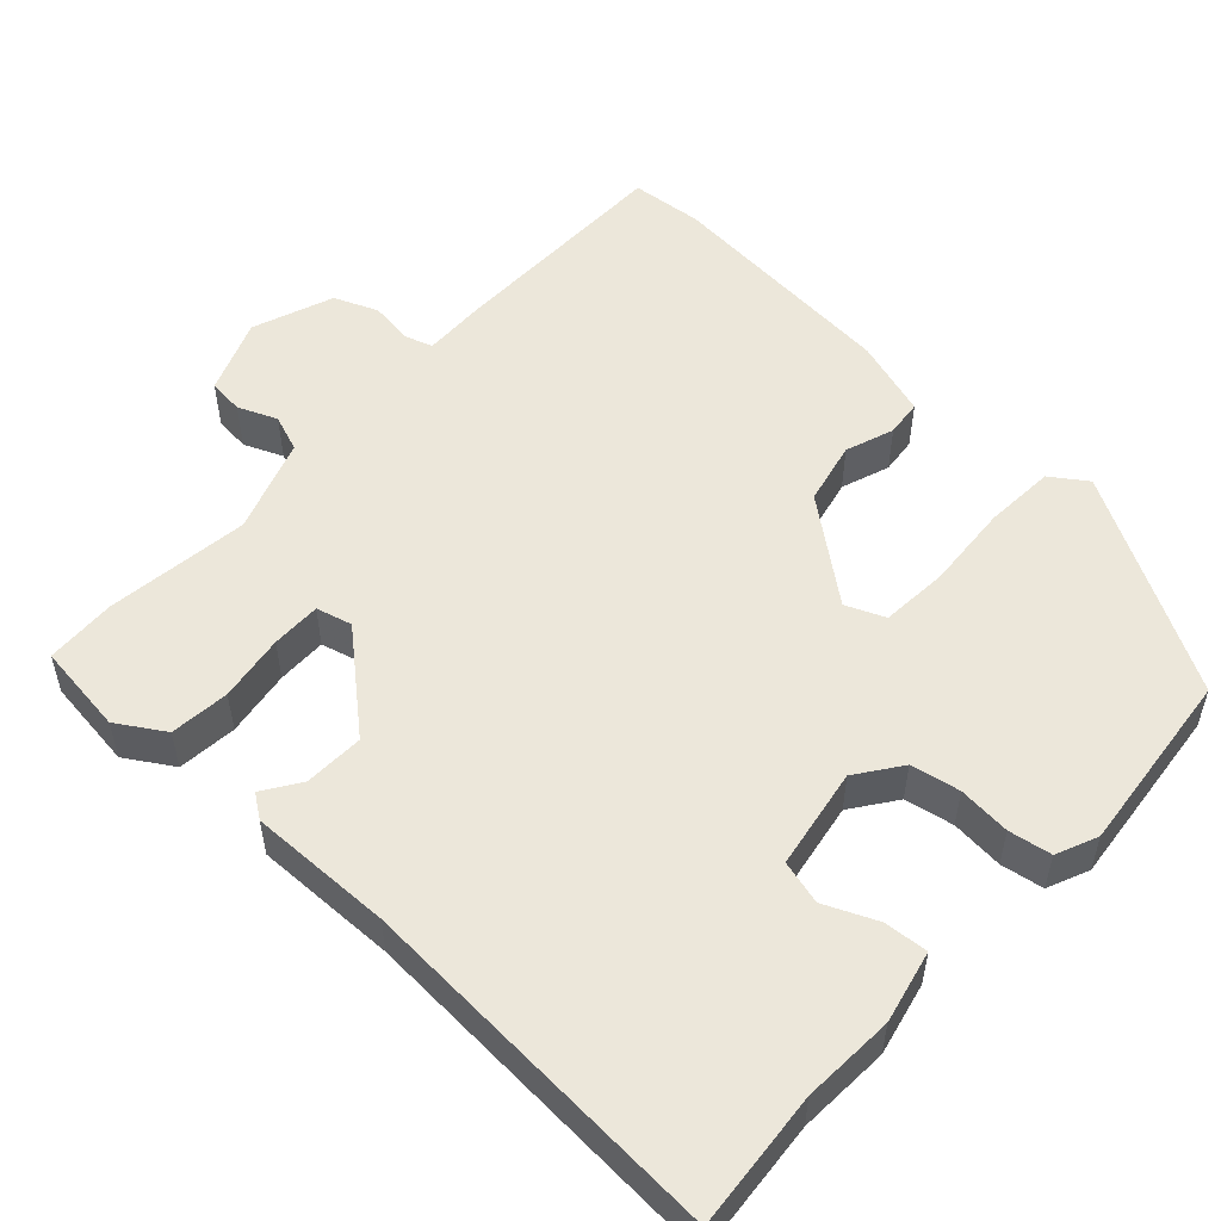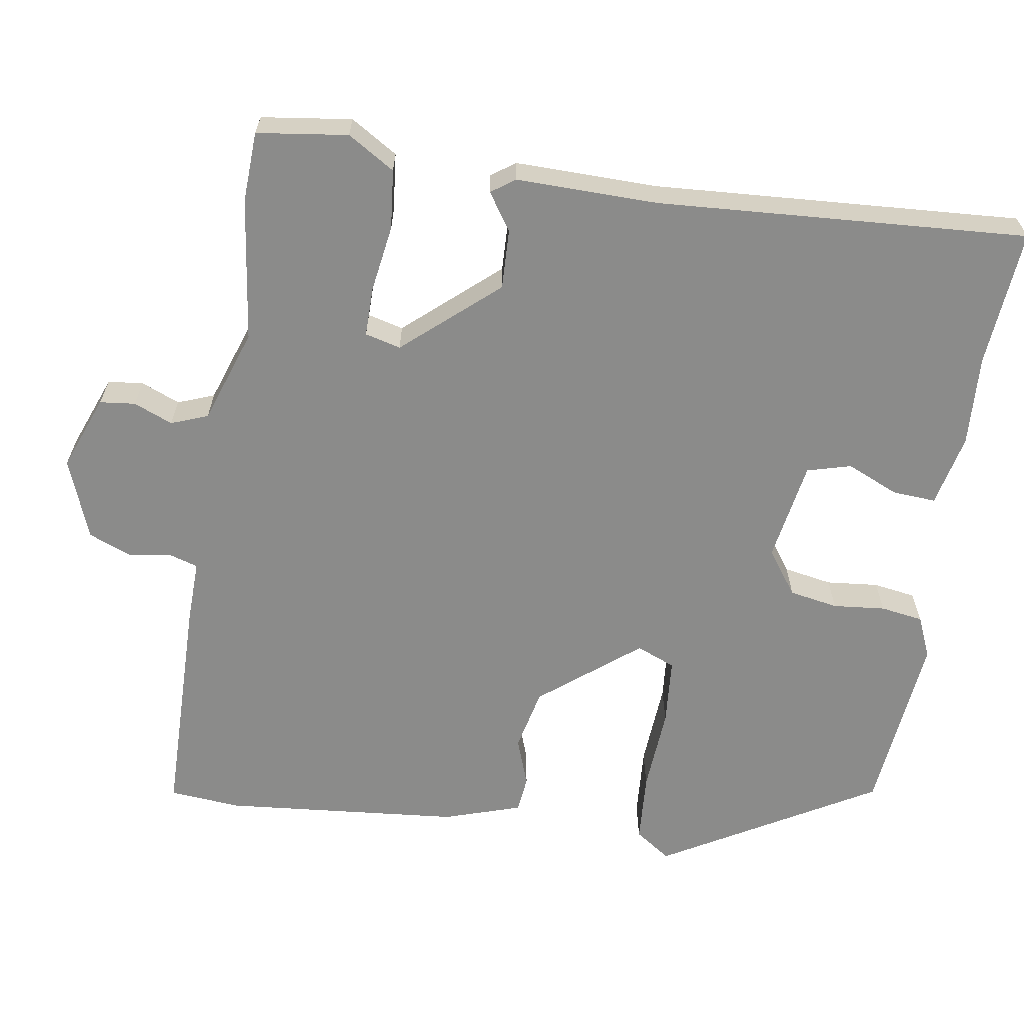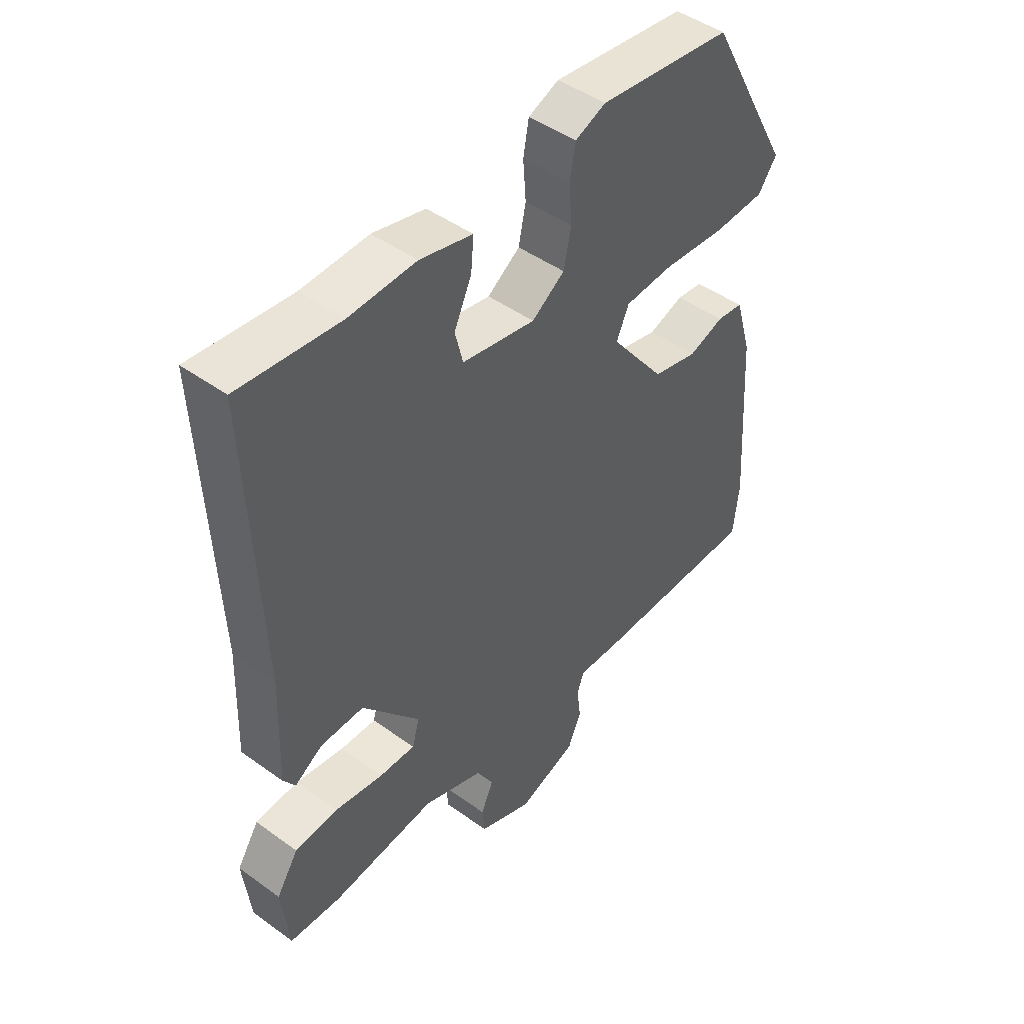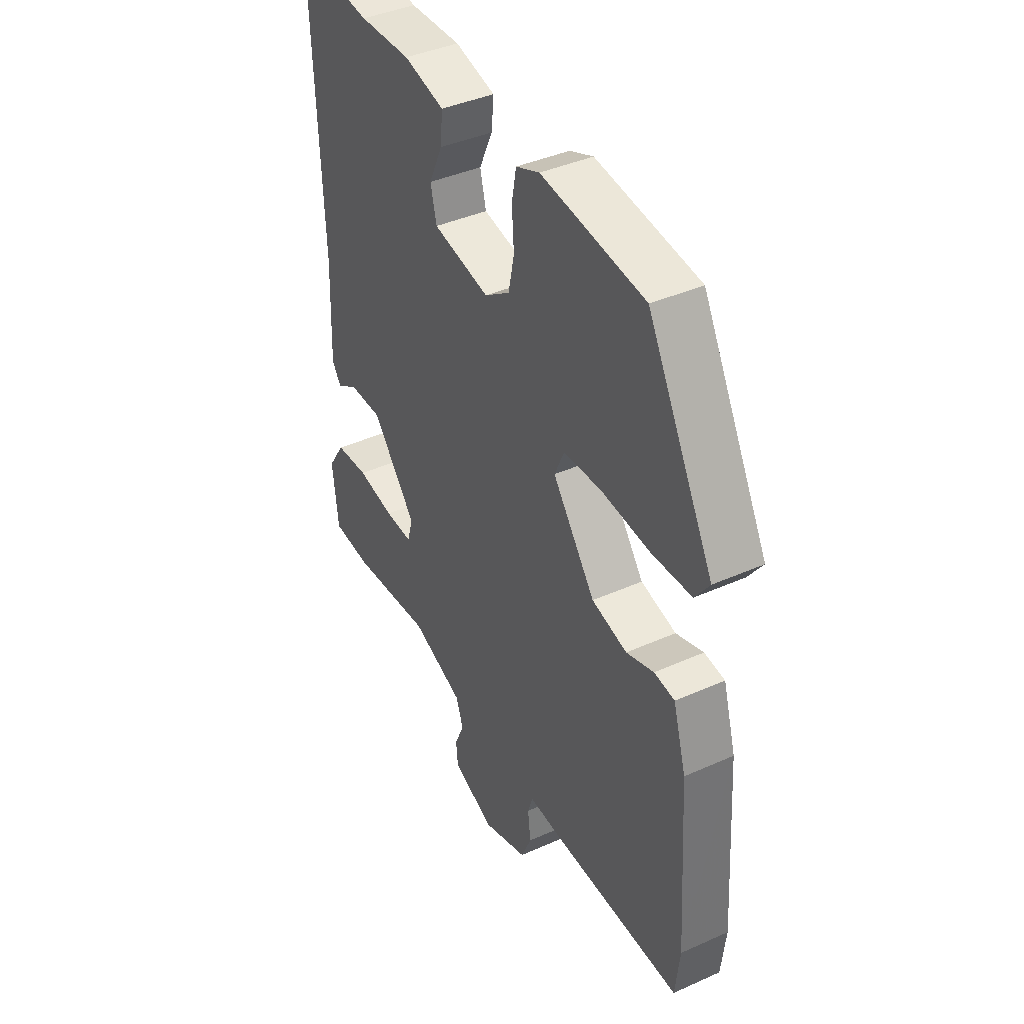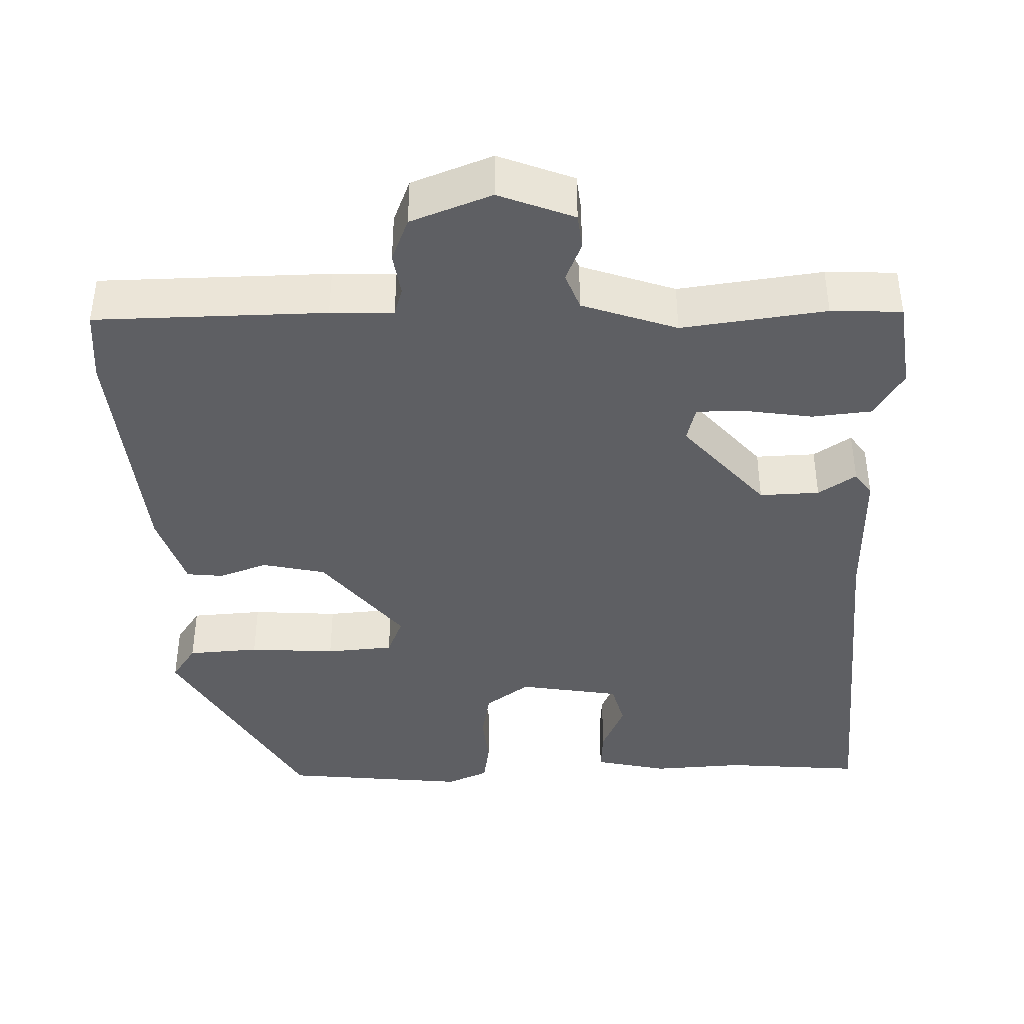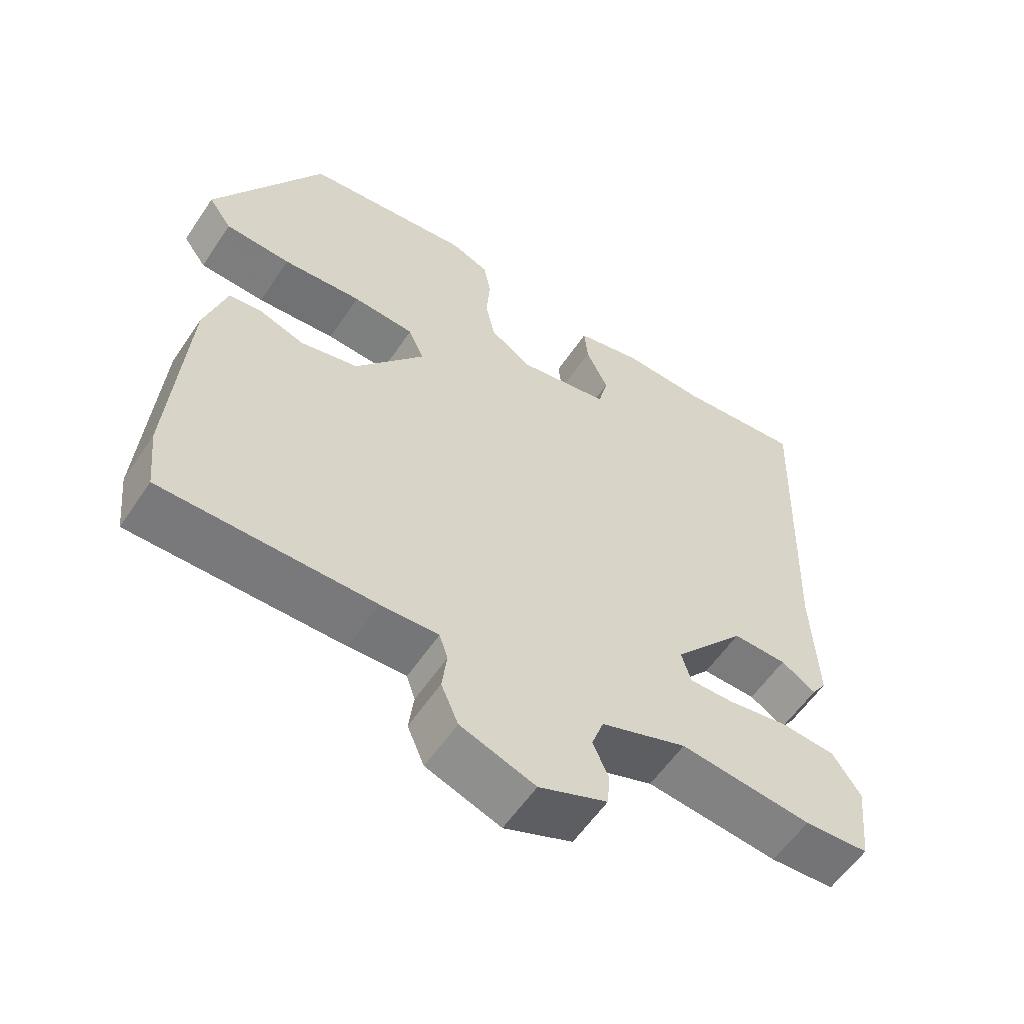
<metadata>
{"format":"obj","ext":"obj","renderer":"f3d","projection":"perspective","resolution":1024,"background":"white","views":[{"elev":53.2,"azim":-46.2,"up":"+Y"},{"elev":-63.7,"azim":-97.6,"up":"+Y"},{"elev":46.6,"azim":-50.6,"up":"+Z"},{"elev":40.7,"azim":61.3,"up":"+Z"},{"elev":-40.7,"azim":-177.1,"up":"+Y"},{"elev":-58.1,"azim":146.3,"up":"+Z"}]}
</metadata>
<code>
v -0.504 0.07 0.5
v -0.327 0.07 0.481
v -0.209 0.07 0.485
v -0.116 0.07 0.462
v -0.121 0.07 0.406
v -0.152 0.07 0.339
v -0.138 0.07 0.282
v -0.008 0.07 0.257
v 0.05 0.07 0.297
v 0.063 0.07 0.36
v 0.058 0.07 0.428
v 0.068 0.07 0.483
v 0.122 0.07 0.505
v 0.359 0.07 0.475
v 0.511 0.07 0.195
v 0.478 0.07 0.149
v 0.386 0.07 0.145
v 0.275 0.07 0.155
v 0.188 0.07 0.15
v 0.166 0.07 0.1
v 0.264 0.07 -0.029
v 0.345 0.07 -0.049
v 0.408 0.07 -0.028
v 0.455 0.07 -0.034
v 0.485 0.07 -0.135
v 0.506 0.07 -0.443
v 0.496 0.07 -0.536
v 0.199 0.07 -0.533
v 0.118 0.07 -0.529
v 0.106 0.07 -0.565
v 0.113 0.07 -0.621
v 0.089 0.07 -0.677
v -0.016 0.07 -0.714
v -0.112 0.07 -0.674
v -0.116 0.07 -0.628
v -0.094 0.07 -0.578
v -0.111 0.07 -0.53
v -0.232 0.07 -0.485
v -0.418 0.07 -0.505
v -0.509 0.07 -0.499
v -0.522 0.07 -0.381
v -0.483 0.07 -0.321
v -0.406 0.07 -0.315
v -0.32 0.07 -0.33
v -0.256 0.07 -0.332
v -0.243 0.07 -0.286
v -0.345 0.07 -0.163
v -0.422 0.07 -0.164
v -0.471 0.07 -0.195
v -0.492 0.07 -0.164
v -0.485 0.07 0.02
v -0.504 0 0.5
v -0.327 0 0.481
v -0.209 0 0.485
v -0.116 0 0.462
v -0.121 0 0.406
v -0.152 0 0.339
v -0.138 0 0.282
v -0.008 0 0.257
v 0.05 0 0.297
v 0.063 0 0.36
v 0.058 0 0.428
v 0.068 0 0.483
v 0.122 0 0.505
v 0.359 0 0.475
v 0.511 0 0.195
v 0.478 0 0.149
v 0.386 0 0.145
v 0.275 0 0.155
v 0.188 0 0.15
v 0.166 0 0.1
v 0.264 0 -0.029
v 0.345 0 -0.049
v 0.408 0 -0.028
v 0.455 0 -0.034
v 0.485 0 -0.135
v 0.506 0 -0.443
v 0.496 0 -0.536
v 0.199 0 -0.533
v 0.118 0 -0.529
v 0.106 0 -0.565
v 0.113 0 -0.621
v 0.089 0 -0.677
v -0.016 0 -0.714
v -0.112 0 -0.674
v -0.116 0 -0.628
v -0.094 0 -0.578
v -0.111 0 -0.53
v -0.232 0 -0.485
v -0.418 0 -0.505
v -0.509 0 -0.499
v -0.522 0 -0.381
v -0.483 0 -0.321
v -0.406 0 -0.315
v -0.32 0 -0.33
v -0.256 0 -0.332
v -0.243 0 -0.286
v -0.345 0 -0.163
v -0.422 0 -0.164
v -0.471 0 -0.195
v -0.492 0 -0.164
v -0.485 0 0.02
f 48 49 50 51
f 51 1 2
f 48 51 2
f 47 48 2
f 46 47 2 3
f 42 43 44
f 41 42 44
f 40 41 44
f 39 40 44
f 38 39 44
f 37 38 44 45
f 34 35 36
f 33 34 36
f 32 33 36
f 31 32 36
f 30 31 36
f 29 30 36 37
f 27 28 29
f 26 27 29
f 25 26 29
f 24 25 29
f 23 24 29
f 22 23 29
f 37 45 46
f 29 37 46
f 22 29 46
f 21 22 46
f 16 17 18
f 15 16 18
f 14 15 18
f 13 14 18
f 12 13 18
f 11 12 18
f 10 11 18
f 9 10 18 19
f 8 9 19 20
f 3 4 5 6
f 3 6 7
f 46 3 7
f 20 21 46
f 8 20 46
f 7 8 46
f 102 101 100 99
f 53 52 102
f 53 102 99
f 53 99 98
f 54 53 98 97
f 95 94 93
f 95 93 92
f 95 92 91
f 95 91 90
f 95 90 89
f 96 95 89 88
f 87 86 85
f 87 85 84
f 87 84 83
f 87 83 82
f 87 82 81
f 88 87 81 80
f 80 79 78
f 80 78 77
f 80 77 76
f 80 76 75
f 80 75 74
f 80 74 73
f 97 96 88
f 97 88 80
f 97 80 73
f 97 73 72
f 69 68 67
f 69 67 66
f 69 66 65
f 69 65 64
f 69 64 63
f 69 63 62
f 69 62 61
f 70 69 61 60
f 71 70 60 59
f 57 56 55 54
f 58 57 54
f 58 54 97
f 97 72 71
f 97 71 59
f 97 59 58
f 1 52 53 2
f 2 53 54 3
f 3 54 55 4
f 4 55 56 5
f 5 56 57 6
f 6 57 58 7
f 7 58 59 8
f 8 59 60 9
f 9 60 61 10
f 10 61 62 11
f 11 62 63 12
f 12 63 64 13
f 13 64 65 14
f 14 65 66 15
f 15 66 67 16
f 16 67 68 17
f 17 68 69 18
f 18 69 70 19
f 19 70 71 20
f 20 71 72 21
f 21 72 73 22
f 22 73 74 23
f 23 74 75 24
f 24 75 76 25
f 25 76 77 26
f 26 77 78 27
f 27 78 79 28
f 28 79 80 29
f 29 80 81 30
f 30 81 82 31
f 31 82 83 32
f 32 83 84 33
f 33 84 85 34
f 34 85 86 35
f 35 86 87 36
f 36 87 88 37
f 37 88 89 38
f 38 89 90 39
f 39 90 91 40
f 40 91 92 41
f 41 92 93 42
f 42 93 94 43
f 43 94 95 44
f 44 95 96 45
f 45 96 97 46
f 46 97 98 47
f 47 98 99 48
f 48 99 100 49
f 49 100 101 50
f 50 101 102 51
f 51 102 52 1

</code>
